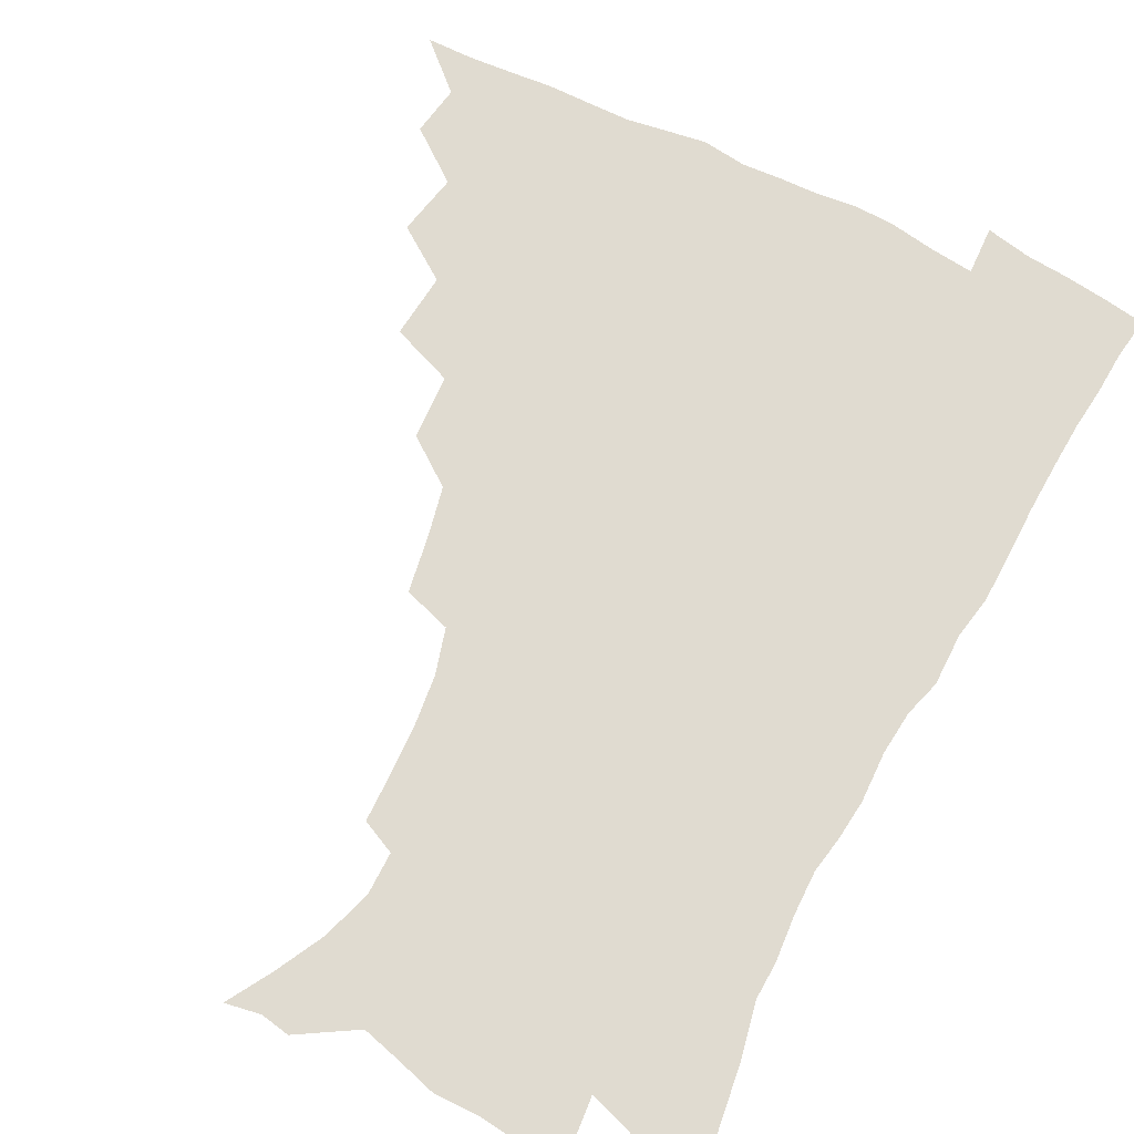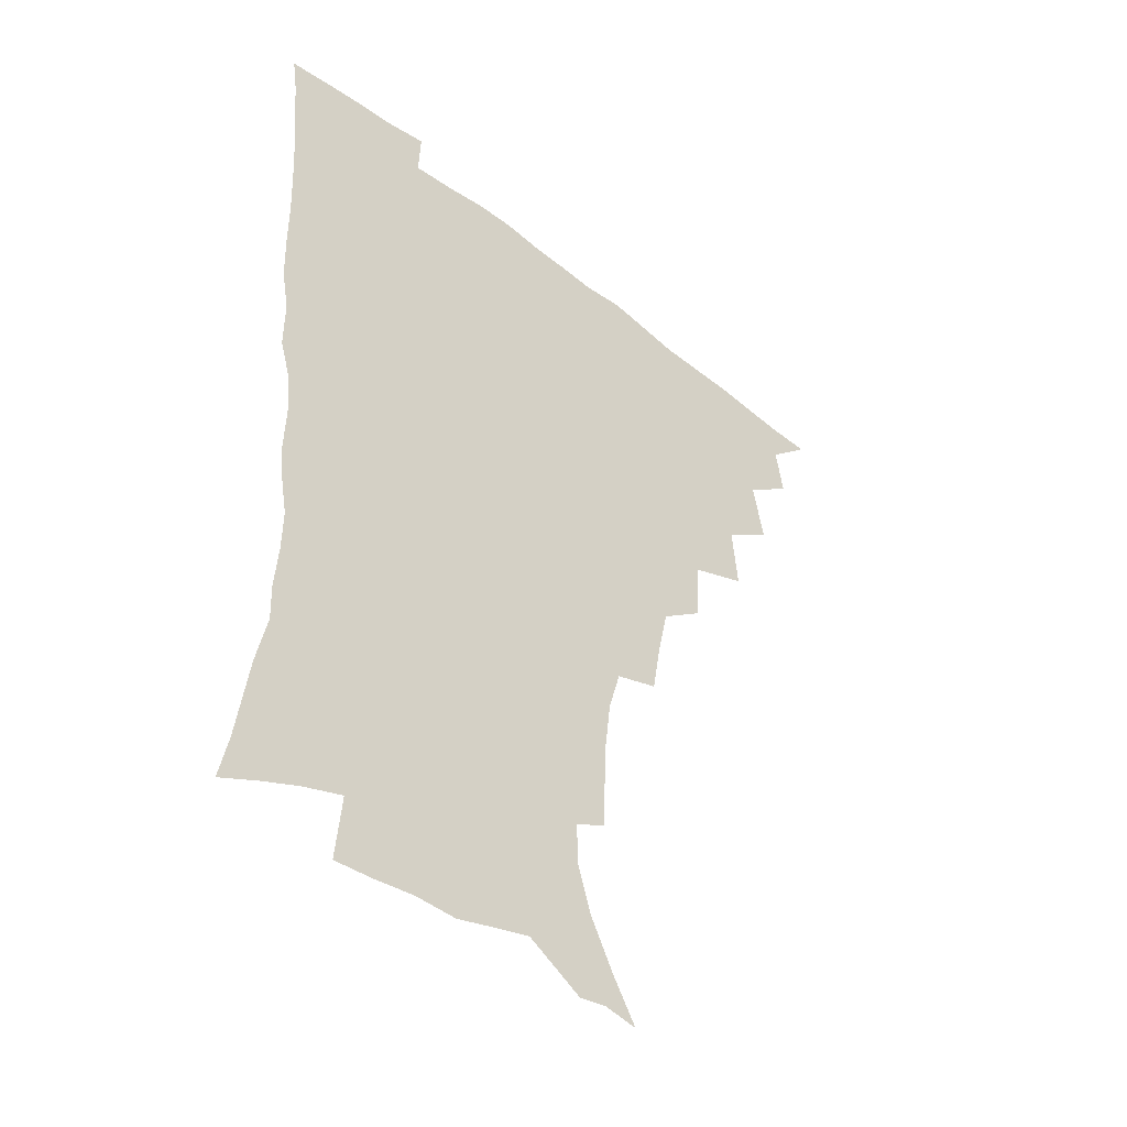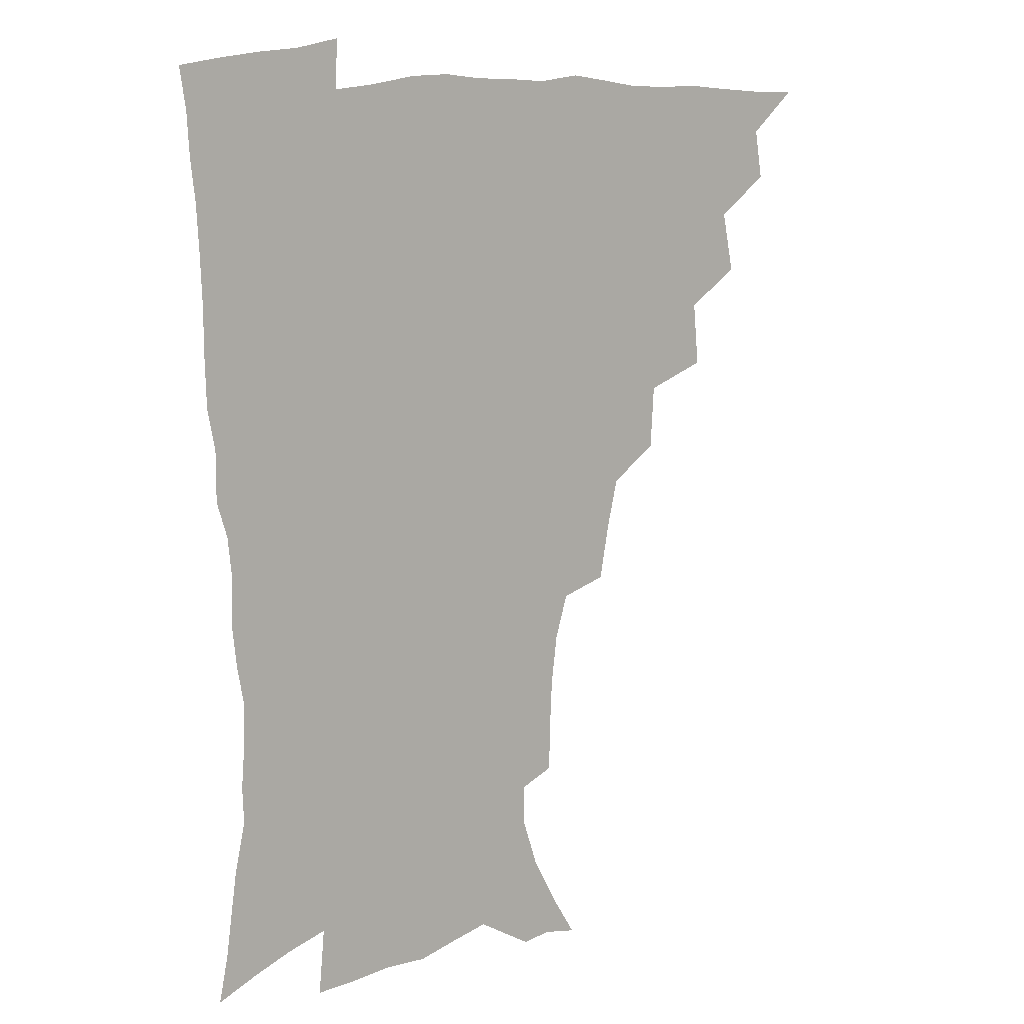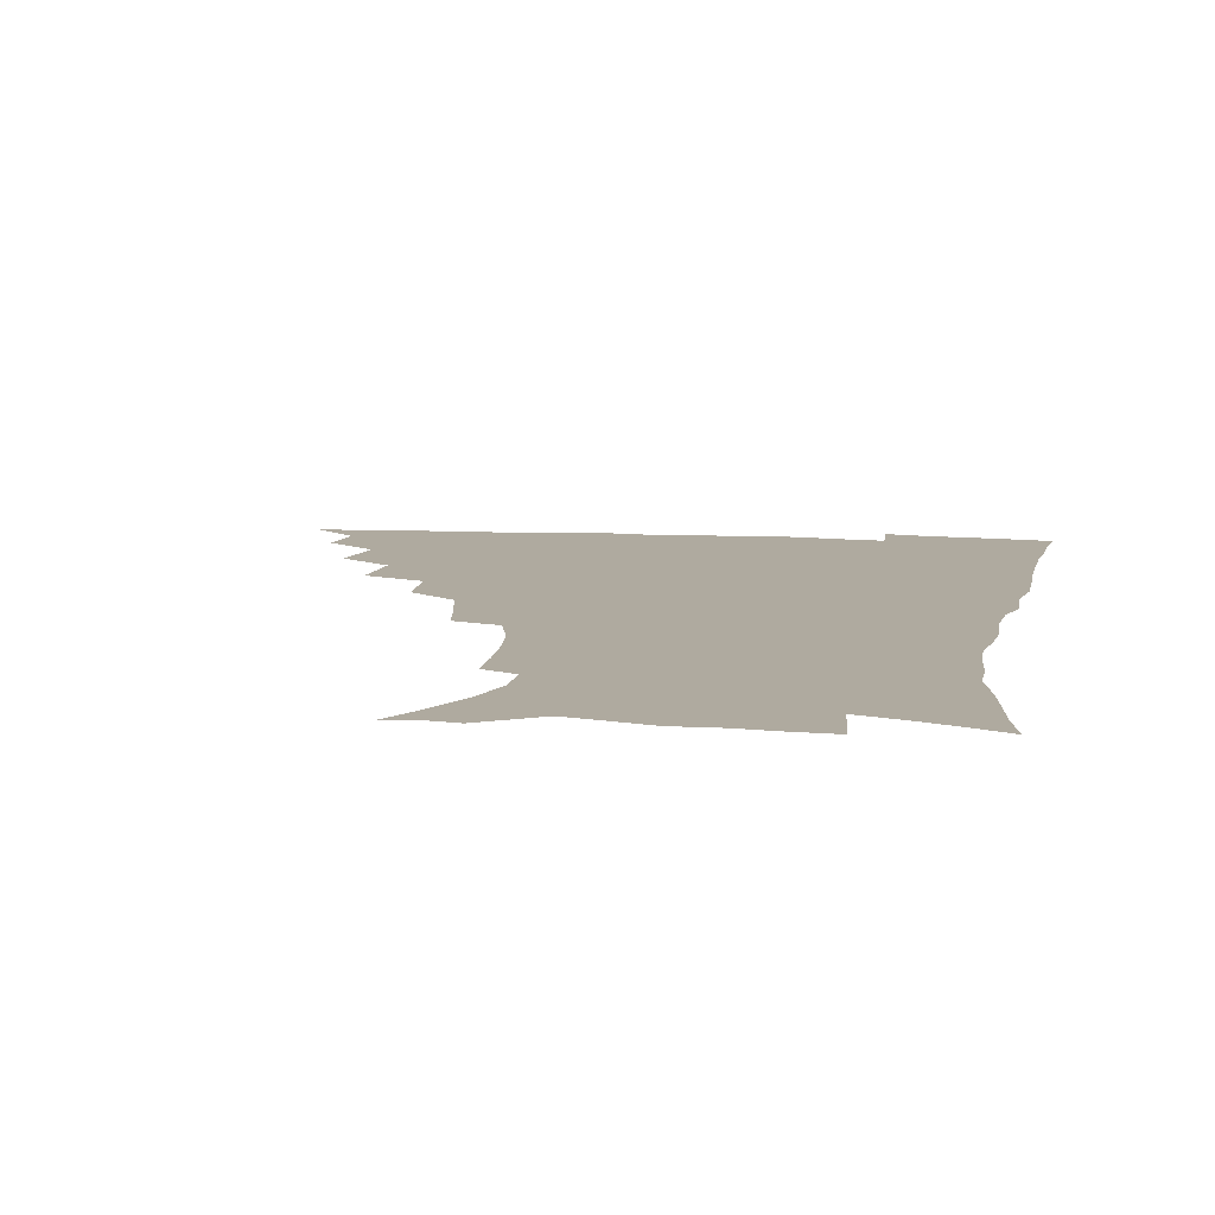
<metadata>
{"format":"obj","ext":"obj","renderer":"f3d","projection":"perspective","resolution":1024,"background":"white","views":[{"elev":70.1,"azim":27.1,"up":"+Z"},{"elev":-44.4,"azim":137.5,"up":"+Y"},{"elev":12.2,"azim":145.5,"up":"+Y"},{"elev":9.5,"azim":9.4,"up":"+Z"}]}
</metadata>
<code>
v 450.6 493.4 0
v 464.5 460.1 0
v 467.3 478 0
v 467 493.7 0
v 478.7 423.9 0
v 483.1 446 0
v 483.5 462.8 0
v 483.4 478.7 0
v 482.3 494.9 0
v 495.4 387.6 0
v 497.5 410.8 0
v 499.6 431.2 0
v 500.4 448.4 0
v 500.1 464.2 0
v 498.8 479.9 0
v 497.5 496.2 0
v 518.6 356.2 0
v 517.3 379.2 0
v 517.1 400.2 0
v 517.7 419.5 0
v 517.9 436 0
v 516.5 450.5 0
v 515.4 465.4 0
v 514.3 480.4 0
v 512.9 496.4 0
v 542.8 305.9 0
v 539.4 325.6 0
v 535.4 343.9 0
v 535.6 370.1 0
v 534.3 388.3 0
v 533 404.9 0
v 532.1 420.5 0
v 532.1 436.5 0
v 531.6 451.6 0
v 530.6 466.4 0
v 529.2 481.4 0
v 527.9 496.6 0
v 567.5 231.4 0
v 567.1 248.6 0
v 566.3 266.2 0
v 564.2 284.6 0
v 559.6 300.6 0
v 555.7 319 0
v 553.3 338.8 0
v 551.5 358.2 0
v 549.5 374.7 0
v 549.3 393.6 0
v 548.8 409.3 0
v 548.5 424.6 0
v 547.5 438.7 0
v 547.6 453 0
v 545.4 467.6 0
v 543.8 482.6 0
v 542.3 499 0
v 555.7 159.9 0
v 564.8 175.4 0
v 573.9 193 0
v 579.5 210.8 0
v 579.5 225.8 0
v 579 243.7 0
v 578.2 260.8 0
v 576.8 278.4 0
v 573.9 294.1 0
v 570.6 309.3 0
v 568.2 328.1 0
v 566.2 345.6 0
v 565.3 364.5 0
v 563.8 379.8 0
v 563 395.6 0
v 563.2 412.1 0
v 562.7 426.5 0
v 562.4 440.6 0
v 561.2 454.4 0
v 559.7 468.8 0
v 558.3 483.6 0
v 556.4 501.1 0
v 568.3 162.1 0
v 580 182.2 0
v 588.2 203 0
v 590.5 220.3 0
v 590.5 236.5 0
v 589.3 251.1 0
v 588.5 268.3 0
v 587.2 286.7 0
v 585.1 303.2 0
v 582.4 317 0
v 580.4 333.6 0
v 579.5 352.3 0
v 578.2 367.5 0
v 577.8 384.4 0
v 577.4 399.6 0
v 577 414 0
v 576.8 428.4 0
v 576.3 441.5 0
v 575.5 455 0
v 574.2 469.2 0
v 572.8 484.2 0
v 572 499.2 0
v 578.7 160.4 0
v 593.7 187.6 0
v 599.4 208.1 0
v 601.3 227.1 0
v 600.9 242.5 0
v 600.3 259.3 0
v 599.5 275.9 0
v 597.6 290.8 0
v 595.8 306.4 0
v 594.5 324 0
v 593.1 339.8 0
v 592 355 0
v 591.2 370.1 0
v 590.5 384.3 0
v 590.4 400 0
v 590.4 414.9 0
v 590.1 428.3 0
v 589.9 442.1 0
v 589.5 455.6 0
v 588.6 469.5 0
v 587.6 483.8 0
v 586 500.2 0
v 599 172.7 0
v 607.7 194.4 0
v 610.9 213.3 0
v 611.3 228.5 0
v 611.1 244.4 0
v 610.4 258.7 0
v 609.7 280.2 0
v 608.5 295.7 0
v 607.2 310.3 0
v 606 325.5 0
v 605 341.2 0
v 604.4 356.9 0
v 604 372.4 0
v 604.1 388 0
v 603.6 401.3 0
v 603.8 416.3 0
v 603.7 429.1 0
v 603.5 442.4 0
v 603.6 455.9 0
v 602.9 469.7 0
v 601.5 484.9 0
v 600.1 500.6 0
v 612.8 169.2 0
v 619.2 194 0
v 621.5 214.2 0
v 622.1 232.8 0
v 621.5 245.7 0
v 621 262.5 0
v 620.1 281.9 0
v 619.3 296 0
v 618.4 313.5 0
v 617.7 328.5 0
v 616.9 342.9 0
v 616.7 357.9 0
v 616.5 373.9 0
v 616.5 388.7 0
v 616.5 401.9 0
v 616.7 415.9 0
v 617.3 430 0
v 617.4 442.9 0
v 617.5 456.1 0
v 617.2 469.5 0
v 616.3 484 0
v 613.9 502.3 0
v 627.4 165.1 0
v 631.4 194 0
v 632.6 218 0
v 632.7 233 0
v 632.3 250.4 0
v 631.8 264 0
v 630.9 281.3 0
v 630.3 296.6 0
v 629.5 312.9 0
v 629 329 0
v 629 341.2 0
v 628.7 359.5 0
v 628.7 374 0
v 629 387.7 0
v 629.3 402.3 0
v 629.7 416.1 0
v 630.2 429.7 0
v 630.8 443.1 0
v 631.3 456.1 0
v 631.1 469.6 0
v 630.1 485.2 0
v 628.4 501.8 0
v 643.4 165.4 0
v 644.1 194.3 0
v 644.1 213.3 0
v 643.5 232.8 0
v 643 248.3 0
v 642.1 268.5 0
v 641.7 282.3 0
v 641.2 297 0
v 640.8 312.1 0
v 640.3 328.8 0
v 640.6 342.5 0
v 640.7 358.4 0
v 640.9 372.8 0
v 641.4 387 0
v 641.7 402 0
v 642.5 415.7 0
v 643.1 429.6 0
v 643.9 442.6 0
v 644.8 455.8 0
v 645 469.5 0
v 645.4 483.7 0
v 644.6 499.2 0
v 658.8 163.6 0
v 657.3 190.6 0
v 655.7 212 0
v 654.5 231 0
v 653.9 247.7 0
v 653.3 264 0
v 652.4 281.1 0
v 652.2 295.7 0
v 652.1 310.7 0
v 652 326.1 0
v 653.1 338.5 0
v 652.5 356.7 0
v 653.1 370.9 0
v 653.8 385 0
v 654.8 398.9 0
v 655.2 414.3 0
v 656.2 427.8 0
v 657.3 440.9 0
v 658.2 455.7 0
v 659 468.9 0
v 660.1 482.5 0
v 660 497.6 0
v 659.2 515.1 0
v 673.4 162.7 0
v 671.1 187 0
v 668.6 206.9 0
v 666.5 226.5 0
v 665.1 244.3 0
v 663.9 262.4 0
v 663.3 278.2 0
v 663 293.7 0
v 663.4 308 0
v 663.9 322.2 0
v 664.4 337.3 0
v 664.7 352.9 0
v 665.7 367.1 0
v 666.8 381.2 0
v 667.2 397.4 0
v 668.3 411.5 0
v 669 426.5 0
v 670.4 439.9 0
v 671.4 454.5 0
v 672.8 467.8 0
v 674.1 481.5 0
v 675.2 495.4 0
v 675.1 511.9 0
v 686.1 182.2 0
v 681.6 202.8 0
v 678.4 222.5 0
v 676.8 239.6 0
v 675.9 255.8 0
v 674.9 272.6 0
v 674.6 288.4 0
v 675 303 0
v 675.7 317.5 0
v 676.5 332.4 0
v 677.4 347.1 0
v 678.3 362.4 0
v 679.1 378.1 0
v 679.7 394.3 0
v 681.3 408.4 0
v 682.6 422.9 0
v 683.9 437.3 0
v 684.6 453 0
v 686.4 466.4 0
v 687.9 480.2 0
v 689.3 494 0
v 690 510.7 0
v 700.7 176.2 0
v 695.6 196.4 0
v 692.3 214.6 0
v 690 231.9 0
v 688.7 247.8 0
v 687 265.3 0
v 687.4 279.8 0
v 686.9 296.2 0
v 688.4 309.7 0
v 689.3 324.9 0
v 689.3 341.7 0
v 691.5 355.4 0
v 692.8 371 0
v 694.7 385.8 0
v 694.9 403.1 0
v 696.1 418.8 0
v 697.4 434.4 0
v 699.1 449.3 0
v 699.9 465 0
v 702 478.6 0
v 703 492.6 0
v 704.7 508.9 0
v 715.1 169.4 0
v 711.7 186.2 0
v 709.6 201.6 0
v 707.4 217.5 0
v 703.3 236.6 0
v 703.8 249.8 0
v 702.5 266.4 0
v 702.2 282.1 0
v 704.5 294.7 0
v 706 309.2 0
v 705.4 327.5 0
v 706.9 343 0
v 710.8 356.2 0
v 710.7 374.7 0
v 713.4 389.8 0
v 713.9 407.6 0
v 713.9 425.9 0
v 714.6 443.6 0
v 715.5 460.6 0
v 717.2 476.2 0
v 718 491.6 0
v 720.2 506.5 0
f 3 4 1
f 6 7 2
f 2 7 3
f 7 8 3
f 3 8 4
f 8 9 4
f 11 12 5
f 5 12 6
f 12 13 6
f 6 13 7
f 13 14 7
f 7 14 8
f 14 15 8
f 8 15 9
f 15 16 9
f 18 19 10
f 10 19 11
f 19 20 11
f 11 20 12
f 20 21 12
f 12 21 13
f 21 22 13
f 13 22 14
f 22 23 14
f 14 23 15
f 23 24 15
f 15 24 16
f 24 25 16
f 28 29 17
f 17 29 18
f 29 30 18
f 18 30 19
f 30 31 19
f 19 31 20
f 31 32 20
f 20 32 21
f 32 33 21
f 21 33 22
f 33 34 22
f 22 34 23
f 34 35 23
f 23 35 24
f 35 36 24
f 24 36 25
f 36 37 25
f 42 43 26
f 26 43 27
f 43 44 27
f 27 44 28
f 44 45 28
f 28 45 29
f 45 46 29
f 29 46 30
f 46 47 30
f 30 47 31
f 47 48 31
f 31 48 32
f 48 49 32
f 32 49 33
f 49 50 33
f 33 50 34
f 50 51 34
f 34 51 35
f 51 52 35
f 35 52 36
f 52 53 36
f 36 53 37
f 53 54 37
f 59 60 38
f 38 60 39
f 60 61 39
f 39 61 40
f 61 62 40
f 40 62 41
f 62 63 41
f 41 63 42
f 63 64 42
f 42 64 43
f 64 65 43
f 43 65 44
f 65 66 44
f 44 66 45
f 66 67 45
f 45 67 46
f 67 68 46
f 46 68 47
f 68 69 47
f 47 69 48
f 69 70 48
f 48 70 49
f 70 71 49
f 49 71 50
f 71 72 50
f 50 72 51
f 72 73 51
f 51 73 52
f 73 74 52
f 52 74 53
f 74 75 53
f 53 75 54
f 75 76 54
f 55 77 56
f 77 78 56
f 56 78 57
f 78 79 57
f 57 79 58
f 79 80 58
f 58 80 59
f 80 81 59
f 59 81 60
f 81 82 60
f 60 82 61
f 82 83 61
f 61 83 62
f 83 84 62
f 62 84 63
f 84 85 63
f 63 85 64
f 85 86 64
f 64 86 65
f 86 87 65
f 65 87 66
f 87 88 66
f 66 88 67
f 88 89 67
f 67 89 68
f 89 90 68
f 68 90 69
f 90 91 69
f 69 91 70
f 91 92 70
f 70 92 71
f 92 93 71
f 71 93 72
f 93 94 72
f 72 94 73
f 94 95 73
f 73 95 74
f 95 96 74
f 74 96 75
f 96 97 75
f 75 97 76
f 97 98 76
f 77 99 78
f 99 100 78
f 78 100 79
f 100 101 79
f 79 101 80
f 101 102 80
f 80 102 81
f 102 103 81
f 81 103 82
f 103 104 82
f 82 104 83
f 104 105 83
f 83 105 84
f 105 106 84
f 84 106 85
f 106 107 85
f 85 107 86
f 107 108 86
f 86 108 87
f 108 109 87
f 87 109 88
f 109 110 88
f 88 110 89
f 110 111 89
f 89 111 90
f 111 112 90
f 90 112 91
f 112 113 91
f 91 113 92
f 113 114 92
f 92 114 93
f 114 115 93
f 93 115 94
f 115 116 94
f 94 116 95
f 116 117 95
f 95 117 96
f 117 118 96
f 96 118 97
f 118 119 97
f 97 119 98
f 119 120 98
f 99 121 100
f 121 122 100
f 100 122 101
f 122 123 101
f 101 123 102
f 123 124 102
f 102 124 103
f 124 125 103
f 103 125 104
f 125 126 104
f 104 126 105
f 126 127 105
f 105 127 106
f 127 128 106
f 106 128 107
f 128 129 107
f 107 129 108
f 129 130 108
f 108 130 109
f 130 131 109
f 109 131 110
f 131 132 110
f 110 132 111
f 132 133 111
f 111 133 112
f 133 134 112
f 112 134 113
f 134 135 113
f 113 135 114
f 135 136 114
f 114 136 115
f 136 137 115
f 115 137 116
f 137 138 116
f 116 138 117
f 138 139 117
f 117 139 118
f 139 140 118
f 118 140 119
f 140 141 119
f 119 141 120
f 141 142 120
f 121 143 122
f 143 144 122
f 122 144 123
f 144 145 123
f 123 145 124
f 145 146 124
f 124 146 125
f 146 147 125
f 125 147 126
f 147 148 126
f 126 148 127
f 148 149 127
f 127 149 128
f 149 150 128
f 128 150 129
f 150 151 129
f 129 151 130
f 151 152 130
f 130 152 131
f 152 153 131
f 131 153 132
f 153 154 132
f 132 154 133
f 154 155 133
f 133 155 134
f 155 156 134
f 134 156 135
f 156 157 135
f 135 157 136
f 157 158 136
f 136 158 137
f 158 159 137
f 137 159 138
f 159 160 138
f 138 160 139
f 160 161 139
f 139 161 140
f 161 162 140
f 140 162 141
f 162 163 141
f 141 163 142
f 163 164 142
f 143 165 144
f 165 166 144
f 144 166 145
f 166 167 145
f 145 167 146
f 167 168 146
f 146 168 147
f 168 169 147
f 147 169 148
f 169 170 148
f 148 170 149
f 170 171 149
f 149 171 150
f 171 172 150
f 150 172 151
f 172 173 151
f 151 173 152
f 173 174 152
f 152 174 153
f 174 175 153
f 153 175 154
f 175 176 154
f 154 176 155
f 176 177 155
f 155 177 156
f 177 178 156
f 156 178 157
f 178 179 157
f 157 179 158
f 179 180 158
f 158 180 159
f 180 181 159
f 159 181 160
f 181 182 160
f 160 182 161
f 182 183 161
f 161 183 162
f 183 184 162
f 162 184 163
f 184 185 163
f 163 185 164
f 185 186 164
f 165 187 166
f 187 188 166
f 166 188 167
f 188 189 167
f 167 189 168
f 189 190 168
f 168 190 169
f 190 191 169
f 169 191 170
f 191 192 170
f 170 192 171
f 192 193 171
f 171 193 172
f 193 194 172
f 172 194 173
f 194 195 173
f 173 195 174
f 195 196 174
f 174 196 175
f 196 197 175
f 175 197 176
f 197 198 176
f 176 198 177
f 198 199 177
f 177 199 178
f 199 200 178
f 178 200 179
f 200 201 179
f 179 201 180
f 201 202 180
f 180 202 181
f 202 203 181
f 181 203 182
f 203 204 182
f 182 204 183
f 204 205 183
f 183 205 184
f 205 206 184
f 184 206 185
f 206 207 185
f 185 207 186
f 207 208 186
f 187 209 188
f 209 210 188
f 188 210 189
f 210 211 189
f 189 211 190
f 211 212 190
f 190 212 191
f 212 213 191
f 191 213 192
f 213 214 192
f 192 214 193
f 214 215 193
f 193 215 194
f 215 216 194
f 194 216 195
f 216 217 195
f 195 217 196
f 217 218 196
f 196 218 197
f 218 219 197
f 197 219 198
f 219 220 198
f 198 220 199
f 220 221 199
f 199 221 200
f 221 222 200
f 200 222 201
f 222 223 201
f 201 223 202
f 223 224 202
f 202 224 203
f 224 225 203
f 203 225 204
f 225 226 204
f 204 226 205
f 226 227 205
f 205 227 206
f 227 228 206
f 206 228 207
f 228 229 207
f 207 229 208
f 229 230 208
f 209 232 210
f 232 233 210
f 210 233 211
f 233 234 211
f 211 234 212
f 234 235 212
f 212 235 213
f 235 236 213
f 213 236 214
f 236 237 214
f 214 237 215
f 237 238 215
f 215 238 216
f 238 239 216
f 216 239 217
f 239 240 217
f 217 240 218
f 240 241 218
f 218 241 219
f 241 242 219
f 219 242 220
f 242 243 220
f 220 243 221
f 243 244 221
f 221 244 222
f 244 245 222
f 222 245 223
f 245 246 223
f 223 246 224
f 246 247 224
f 224 247 225
f 247 248 225
f 225 248 226
f 248 249 226
f 226 249 227
f 249 250 227
f 227 250 228
f 250 251 228
f 228 251 229
f 251 252 229
f 229 252 230
f 252 253 230
f 230 253 231
f 253 254 231
f 233 255 234
f 255 256 234
f 234 256 235
f 256 257 235
f 235 257 236
f 257 258 236
f 236 258 237
f 258 259 237
f 237 259 238
f 259 260 238
f 238 260 239
f 260 261 239
f 239 261 240
f 261 262 240
f 240 262 241
f 262 263 241
f 241 263 242
f 263 264 242
f 242 264 243
f 264 265 243
f 243 265 244
f 265 266 244
f 244 266 245
f 266 267 245
f 245 267 246
f 267 268 246
f 246 268 247
f 268 269 247
f 247 269 248
f 269 270 248
f 248 270 249
f 270 271 249
f 249 271 250
f 271 272 250
f 250 272 251
f 272 273 251
f 251 273 252
f 273 274 252
f 252 274 253
f 274 275 253
f 253 275 254
f 275 276 254
f 255 277 256
f 277 278 256
f 256 278 257
f 278 279 257
f 257 279 258
f 279 280 258
f 258 280 259
f 280 281 259
f 259 281 260
f 281 282 260
f 260 282 261
f 282 283 261
f 261 283 262
f 283 284 262
f 262 284 263
f 284 285 263
f 263 285 264
f 285 286 264
f 264 286 265
f 286 287 265
f 265 287 266
f 287 288 266
f 266 288 267
f 288 289 267
f 267 289 268
f 289 290 268
f 268 290 269
f 290 291 269
f 269 291 270
f 291 292 270
f 270 292 271
f 292 293 271
f 271 293 272
f 293 294 272
f 272 294 273
f 294 295 273
f 273 295 274
f 295 296 274
f 274 296 275
f 296 297 275
f 275 297 276
f 297 298 276
f 277 299 278
f 299 300 278
f 278 300 279
f 300 301 279
f 279 301 280
f 301 302 280
f 280 302 281
f 302 303 281
f 281 303 282
f 303 304 282
f 282 304 283
f 304 305 283
f 283 305 284
f 305 306 284
f 284 306 285
f 306 307 285
f 285 307 286
f 307 308 286
f 286 308 287
f 308 309 287
f 287 309 288
f 309 310 288
f 288 310 289
f 310 311 289
f 289 311 290
f 311 312 290
f 290 312 291
f 312 313 291
f 291 313 292
f 313 314 292
f 292 314 293
f 314 315 293
f 293 315 294
f 315 316 294
f 294 316 295
f 316 317 295
f 295 317 296
f 317 318 296
f 296 318 297
f 318 319 297
f 297 319 298
f 319 320 298

</code>
